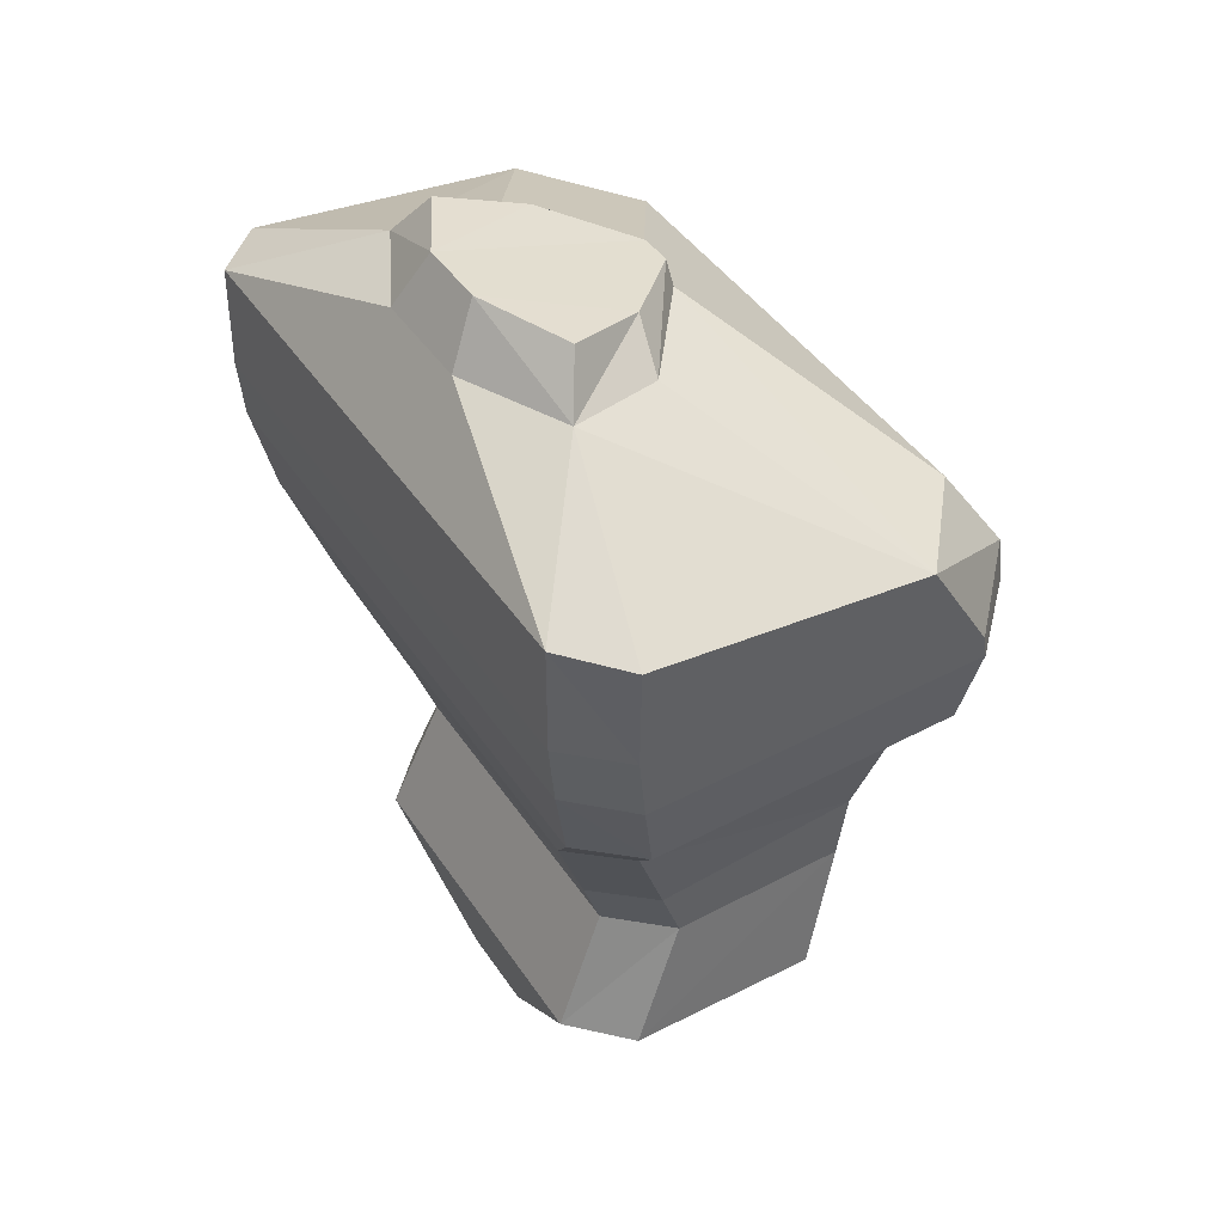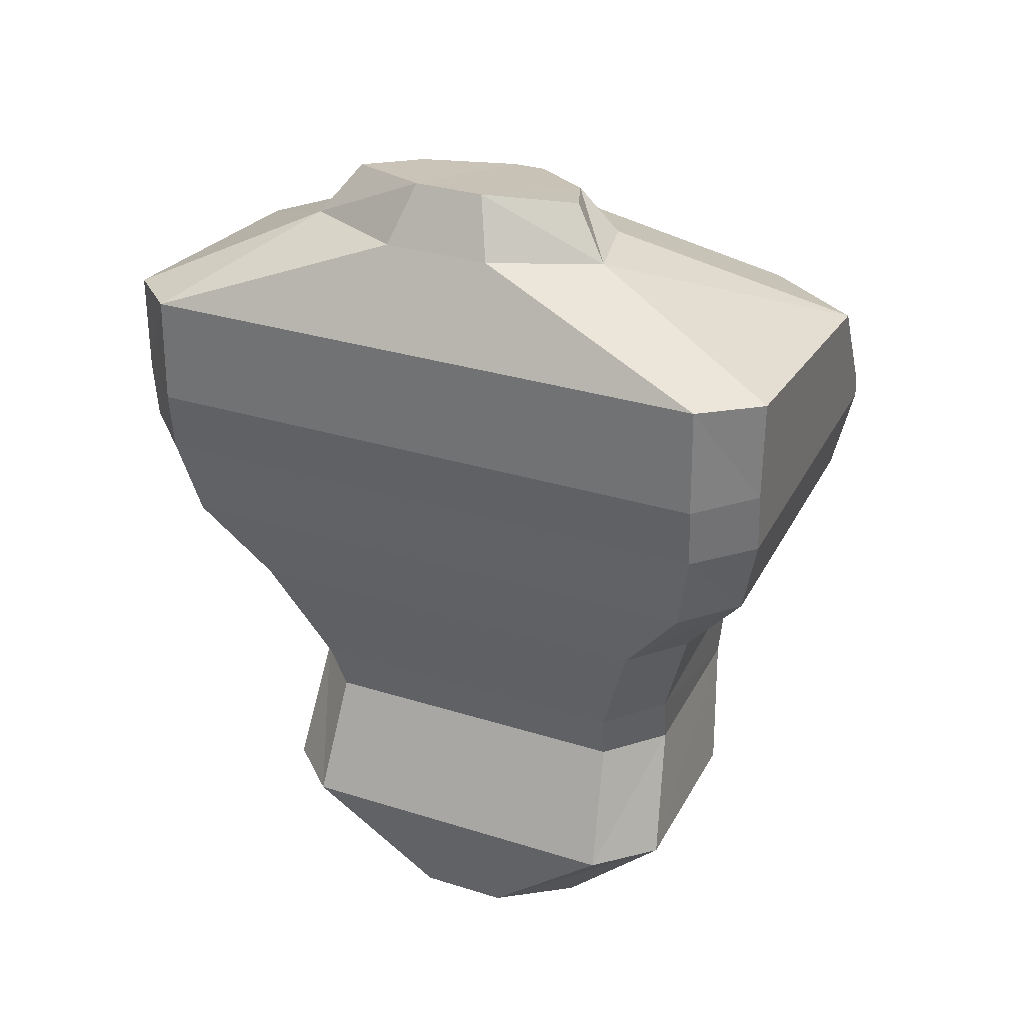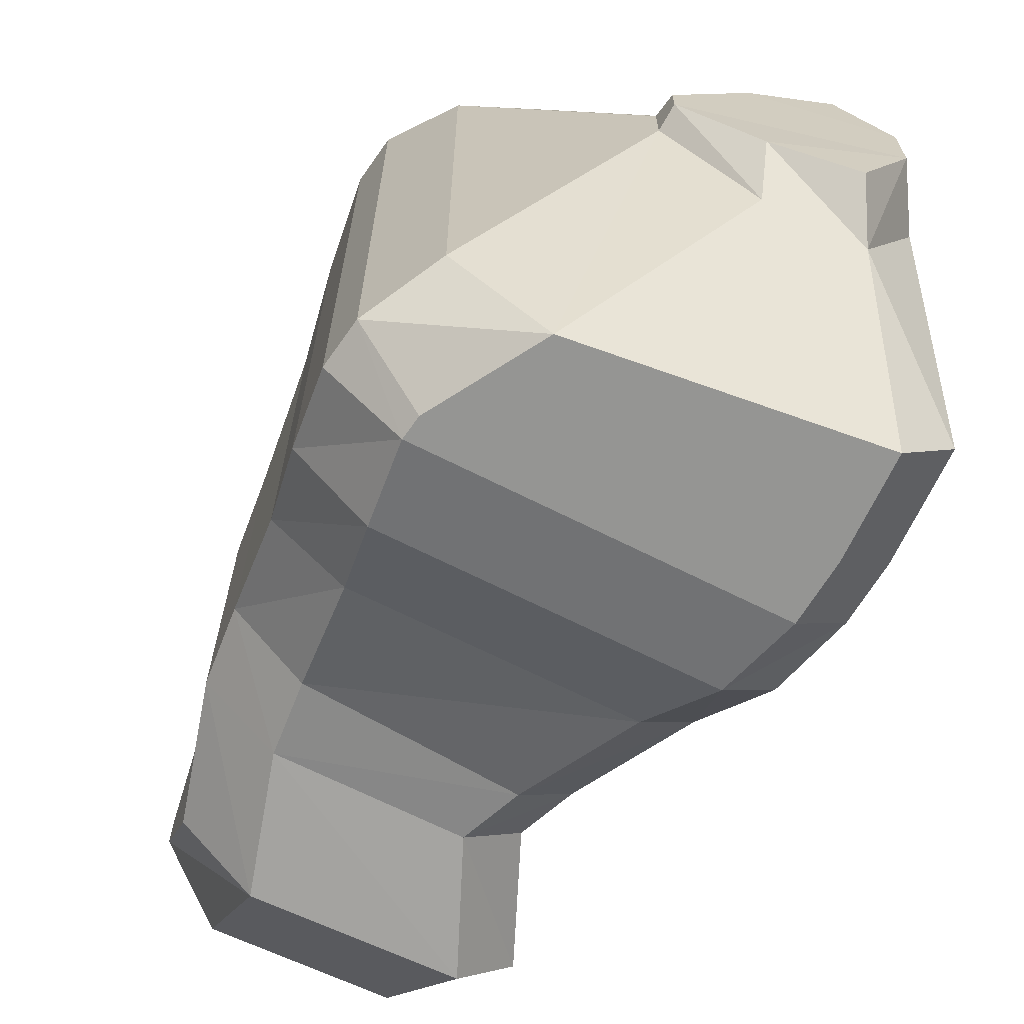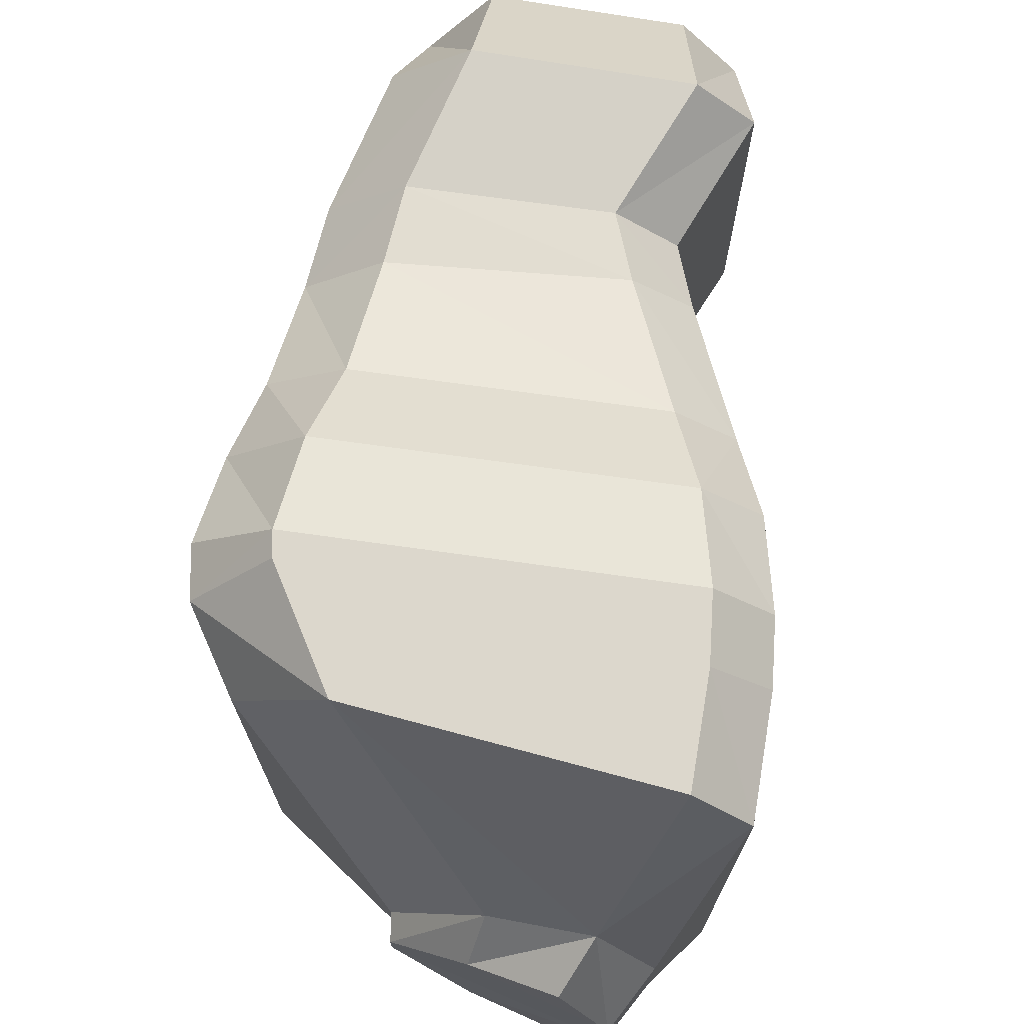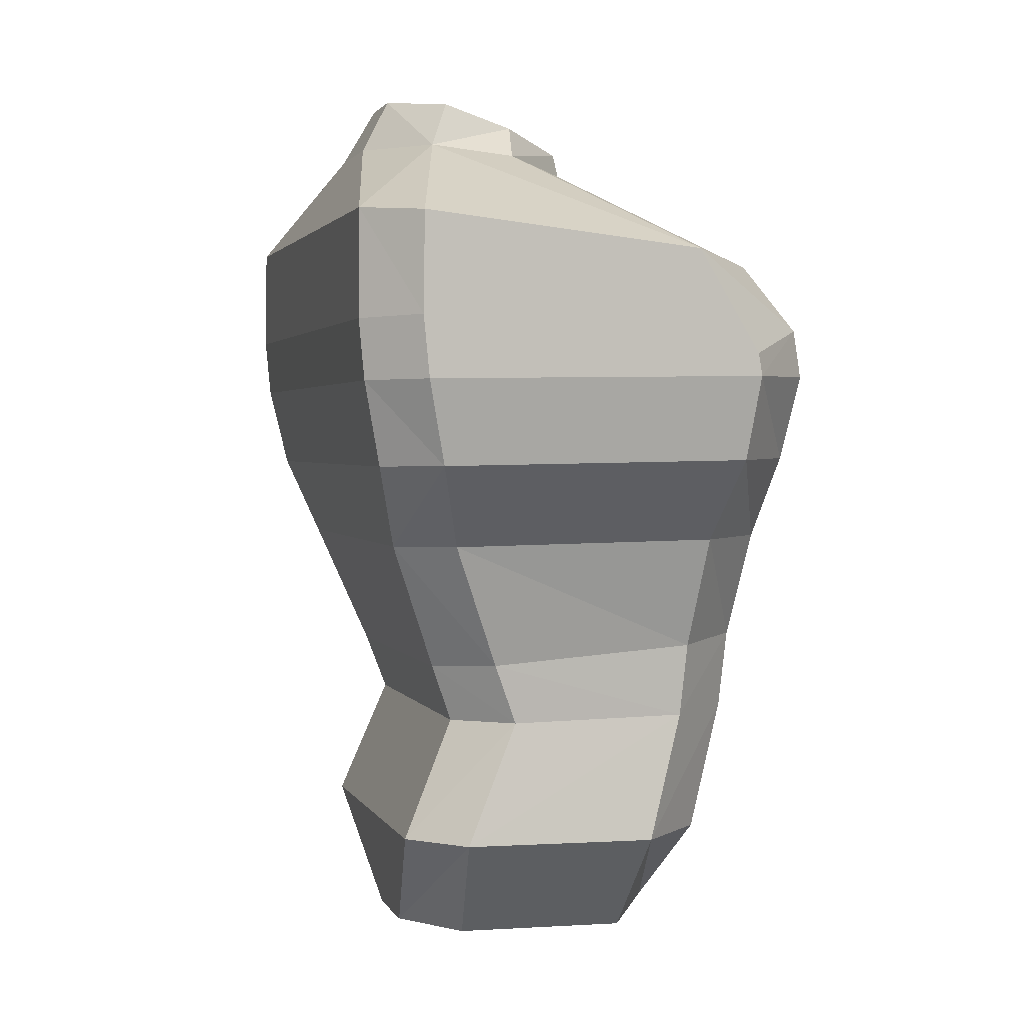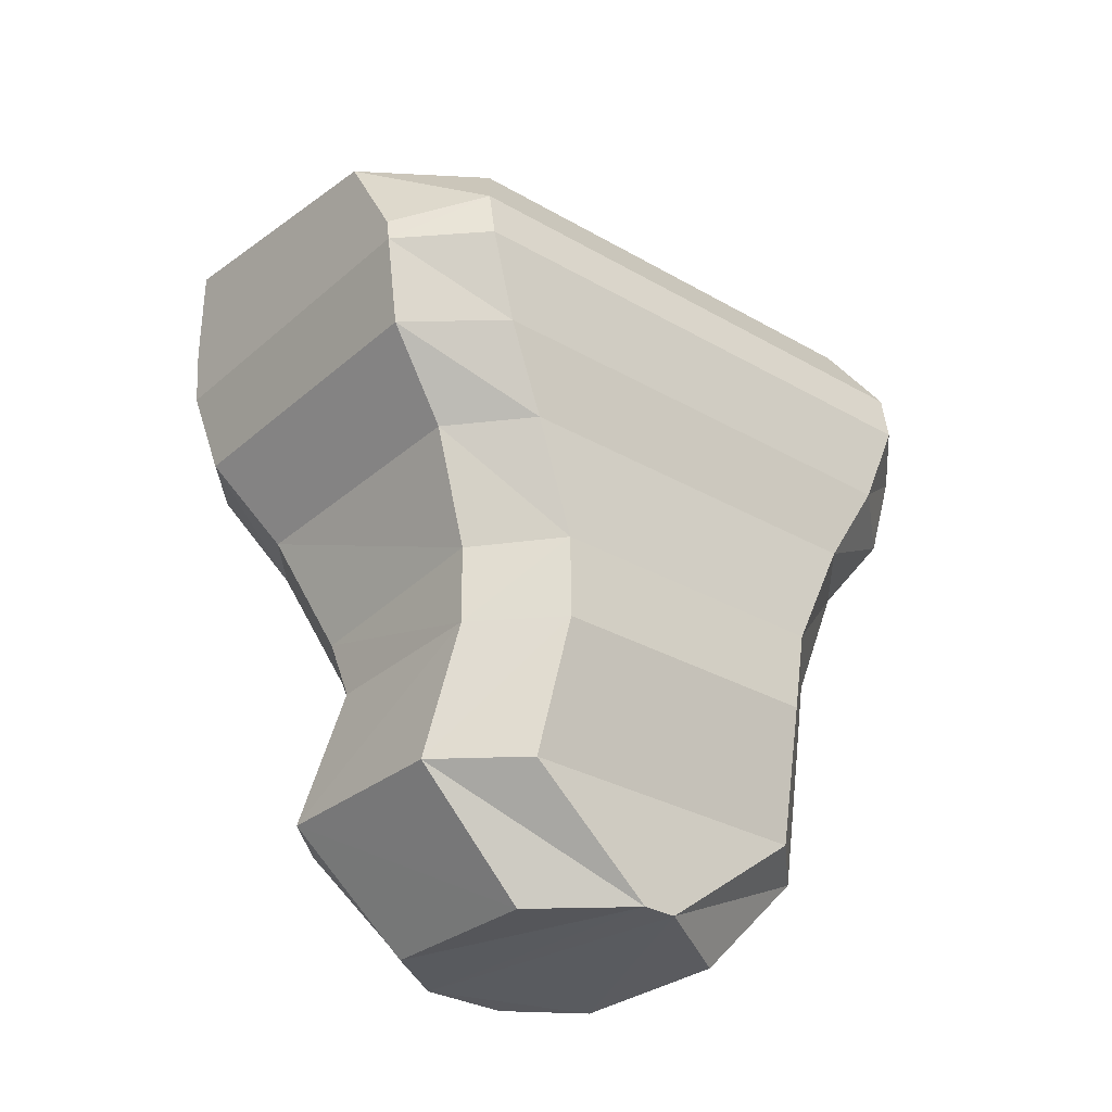
<metadata>
{"format":"obj","ext":"obj","renderer":"f3d","projection":"perspective","resolution":1024,"background":"white","views":[{"elev":43.5,"azim":148.7,"up":"+Z"},{"elev":31.3,"azim":114.0,"up":"+Z"},{"elev":-67.3,"azim":-26.0,"up":"+Y"},{"elev":72.9,"azim":8.8,"up":"+Y"},{"elev":2.0,"azim":164.4,"up":"+Z"},{"elev":-30.7,"azim":-129.7,"up":"+Z"}]}
</metadata>
<code>
o Cube_Cube.002
v -0.2394 -4.469 1.753
v -0.4928 -4.169 1.726
v -0.4928 -2.77 1.726
v -0.2394 -2.469 1.753
v -0.08886 -3.541 2.065
v 0.1544 -3.862 2.089
v 0.1548 -3.08 2.083
v -0.08886 -3.397 2.065
v -0.4208 -4.469 1.453
v -0.6186 -4.262 1.529
v -0.6186 -2.676 1.529
v -0.4208 -2.469 1.453
v -0.4319 -4.469 1.387
v -0.641 -4.26 1.39
v -0.641 -2.678 1.39
v -0.4319 -2.469 1.387
v -0.4049 -4.415 1.141
v -0.614 -4.172 1.145
v -0.614 -2.767 1.145
v -0.4049 -2.524 1.141
v -0.364 -4.228 0.8996
v -0.5728 -4.041 0.9029
v -0.5728 -2.898 0.9029
v -0.364 -2.711 0.8996
v -0.3347 -4.114 0.5695
v -0.544 -3.909 0.5855
v -0.544 -3.03 0.5855
v -0.3347 -2.825 0.5695
v -0.3163 -4.098 0.3533
v -0.5243 -3.89 0.3566
v -0.5243 -3.049 0.3566
v -0.3163 -2.841 0.3533
v -0.4202 -3.019 -0.02609
v -0.2099 -2.801 -0.02319
v -0.2099 -4.137 -0.02319
v -0.4202 -3.92 -0.02609
v -0.3837 -3.418 -0.3272
v -0.2084 -3.127 -0.3536
v -0.2084 -3.812 -0.3536
v -0.3837 -3.521 -0.3272
v 0.5763 -2.469 1.842
v 0.7302 -2.628 1.859
v 0.7302 -4.31 1.859
v 0.5763 -4.469 1.842
v 0.5789 -3.314 2.114
v 0.4234 -3.018 2.1
v 0.4232 -3.924 2.104
v 0.5789 -3.624 2.114
v 0.58 -2.469 1.552
v 0.7332 -2.622 1.545
v 0.7332 -4.316 1.545
v 0.58 -4.469 1.552
v 0.5628 -2.469 1.372
v 0.7169 -2.623 1.37
v 0.7169 -4.316 1.37
v 0.5628 -4.469 1.372
v 0.5074 -2.524 1.127
v 0.6642 -2.668 1.124
v 0.6642 -4.271 1.124
v 0.5074 -4.415 1.127
v 0.4253 -2.711 0.887
v 0.5845 -2.851 0.8844
v 0.5845 -4.087 0.8844
v 0.4253 -4.228 0.887
v 0.2774 -2.825 0.5227
v 0.4363 -2.976 0.5106
v 0.4363 -3.962 0.5106
v 0.2774 -4.114 0.5227
v 0.2105 -2.841 0.3449
v 0.3748 -2.995 0.3422
v 0.3748 -3.944 0.3422
v 0.2105 -4.098 0.3449
v 0.5246 -3.973 -0.01304
v 0.3655 -4.137 -0.01524
v 0.3655 -2.801 -0.01524
v 0.5246 -2.965 -0.01304
v 0.4606 -3.599 -0.3436
v 0.3057 -3.812 -0.3459
v 0.3057 -3.127 -0.3459
v 0.4606 -3.34 -0.3436
v -0.08042 -3.516 2.135
v 0.1256 -3.726 2.192
v 0.127 -3.213 2.187
v -0.08042 -3.421 2.135
v 0.4879 -3.367 2.276
v 0.356 -3.124 2.241
v 0.3551 -3.815 2.245
v 0.4879 -3.57 2.276
f 2 3 10
f 7 46 4
f 42 43 50
f 6 47 82
f 47 6 1
f 10 11 14
f 52 9 13
f 4 41 12
f 50 51 54
f 44 1 9
f 56 13 17
f 12 49 16
f 14 15 18
f 54 55 58
f 60 17 21
f 16 53 20
f 18 19 22
f 58 59 62
f 64 21 25
f 20 57 24
f 22 23 26
f 62 63 66
f 68 25 29
f 24 61 28
f 26 27 31
f 66 67 70
f 72 29 74
f 28 65 32
f 30 31 36
f 70 71 76
f 76 73 80
f 79 37 38
f 32 69 75
f 34 75 38
f 36 33 40
f 74 35 39
f 1 6 5
f 7 4 8
f 2 10 1
f 11 3 4
f 10 14 13
f 15 11 16
f 14 18 13
f 19 15 16
f 18 22 17
f 23 19 20
f 22 26 21
f 27 23 24
f 26 30 29
f 31 27 32
f 33 31 34
f 30 36 35
f 39 35 40
f 34 38 37
f 5 8 2
f 44 43 47
f 48 47 43
f 51 43 52
f 49 41 42
f 55 51 56
f 53 49 50
f 59 55 60
f 57 53 54
f 63 59 60
f 61 57 62
f 67 63 68
f 65 61 62
f 71 67 72
f 69 65 66
f 75 69 76
f 73 71 72
f 76 80 75
f 74 78 77
f 45 48 42
f 83 85 86
f 46 7 83
f 48 45 85
f 47 48 88
f 45 46 85
f 8 5 84
f 7 8 84
f 5 6 81
f 45 42 46
f 42 41 46
f 3 11 10
f 46 41 4
f 43 51 50
f 47 87 82
f 44 47 1
f 11 15 14
f 56 52 13
f 41 49 12
f 51 55 54
f 52 44 9
f 60 56 17
f 49 53 16
f 15 19 18
f 55 59 58
f 64 60 21
f 53 57 20
f 19 23 22
f 59 63 62
f 68 64 25
f 57 61 24
f 23 27 26
f 63 67 66
f 72 68 29
f 61 65 28
f 30 26 31
f 67 71 70
f 29 35 74
f 65 69 32
f 31 33 36
f 71 73 76
f 73 77 80
f 39 40 78
f 78 80 77
f 78 40 80
f 40 37 80
f 37 79 80
f 34 32 75
f 75 79 38
f 33 37 40
f 78 74 39
f 2 1 5
f 4 3 8
f 10 9 1
f 12 11 4
f 9 10 13
f 11 12 16
f 18 17 13
f 20 19 16
f 22 21 17
f 24 23 20
f 26 25 21
f 28 27 24
f 25 26 29
f 27 28 32
f 31 32 34
f 29 30 35
f 35 36 40
f 33 34 37
f 8 3 2
f 43 44 52
f 50 49 42
f 51 52 56
f 54 53 50
f 55 56 60
f 58 57 54
f 64 63 60
f 57 58 62
f 63 64 68
f 66 65 62
f 67 68 72
f 70 69 66
f 69 70 76
f 74 73 72
f 80 79 75
f 73 74 77
f 48 43 42
f 87 88 82
f 82 88 81
f 85 83 84
f 88 85 81
f 85 84 81
f 86 46 83
f 88 48 85
f 87 47 88
f 46 86 85
f 5 81 84
f 83 7 84
f 6 82 81

</code>
